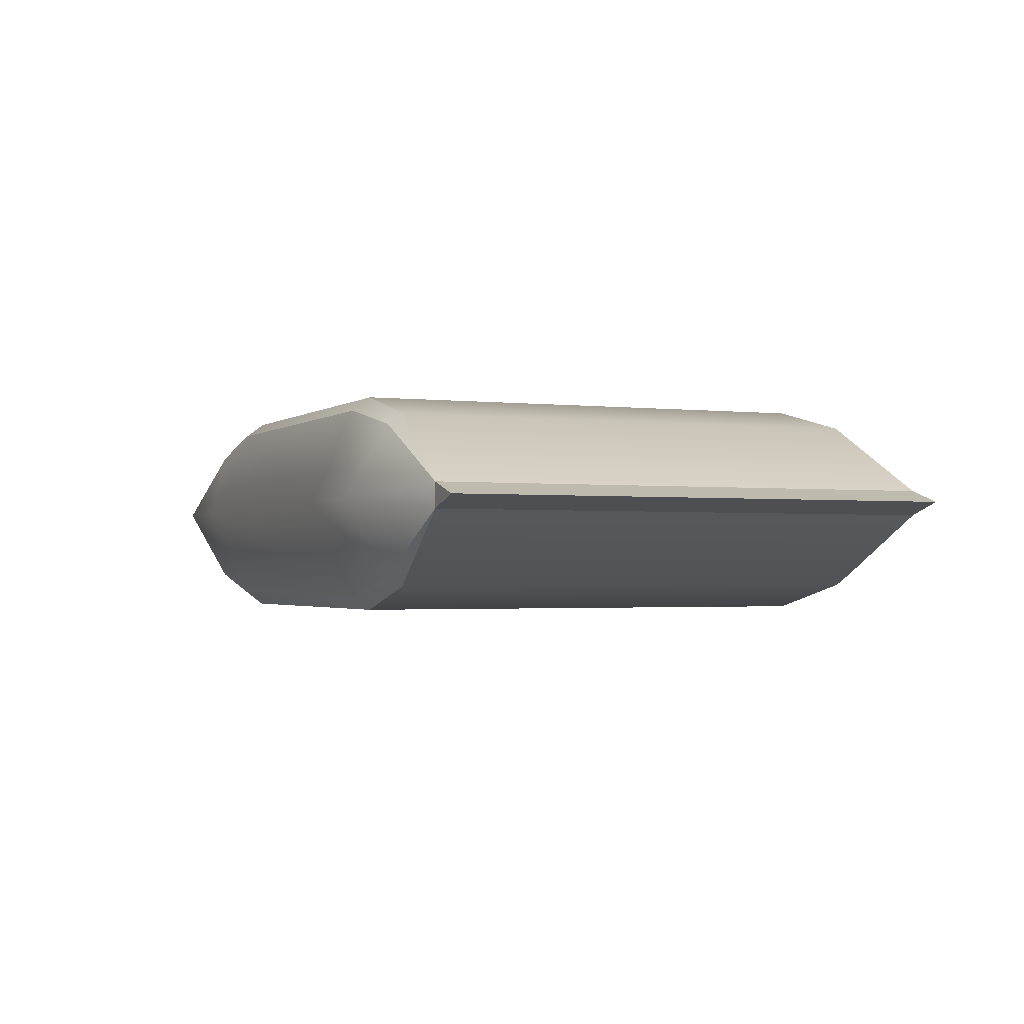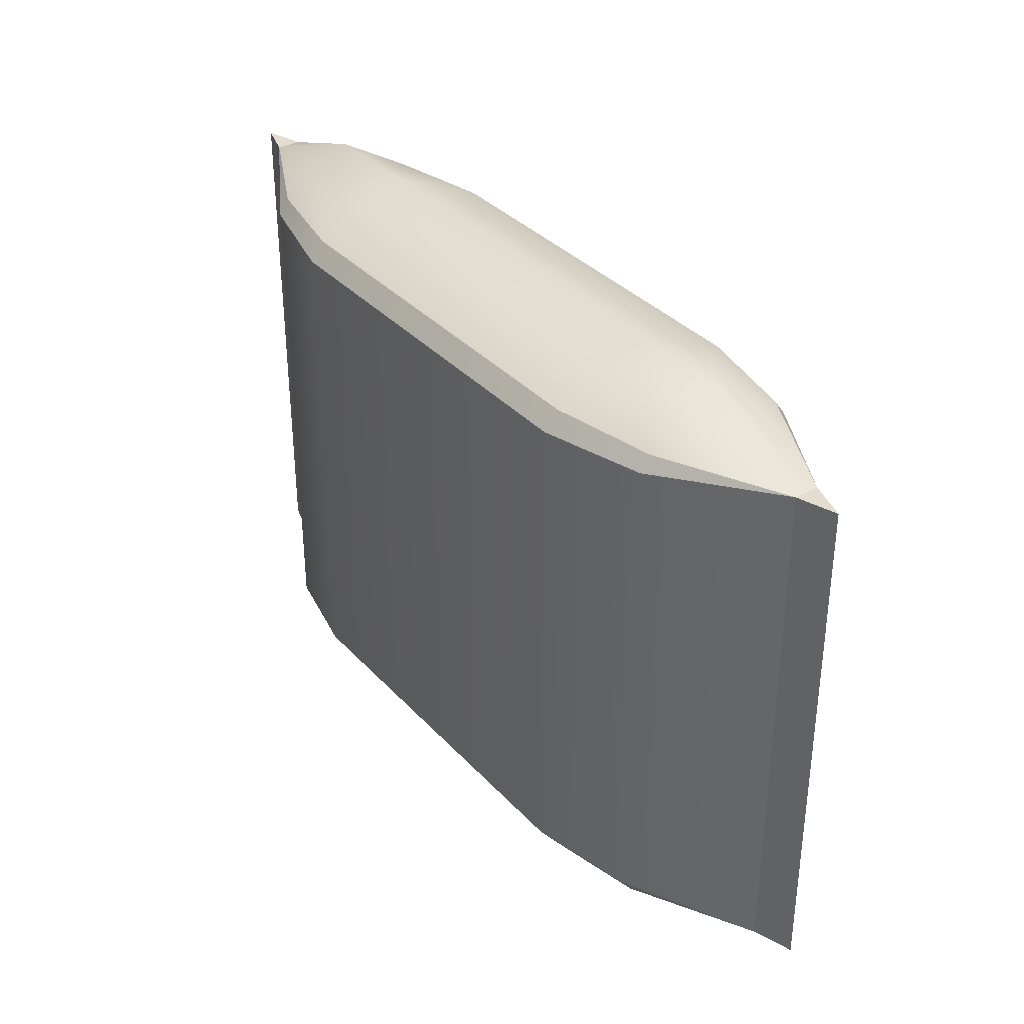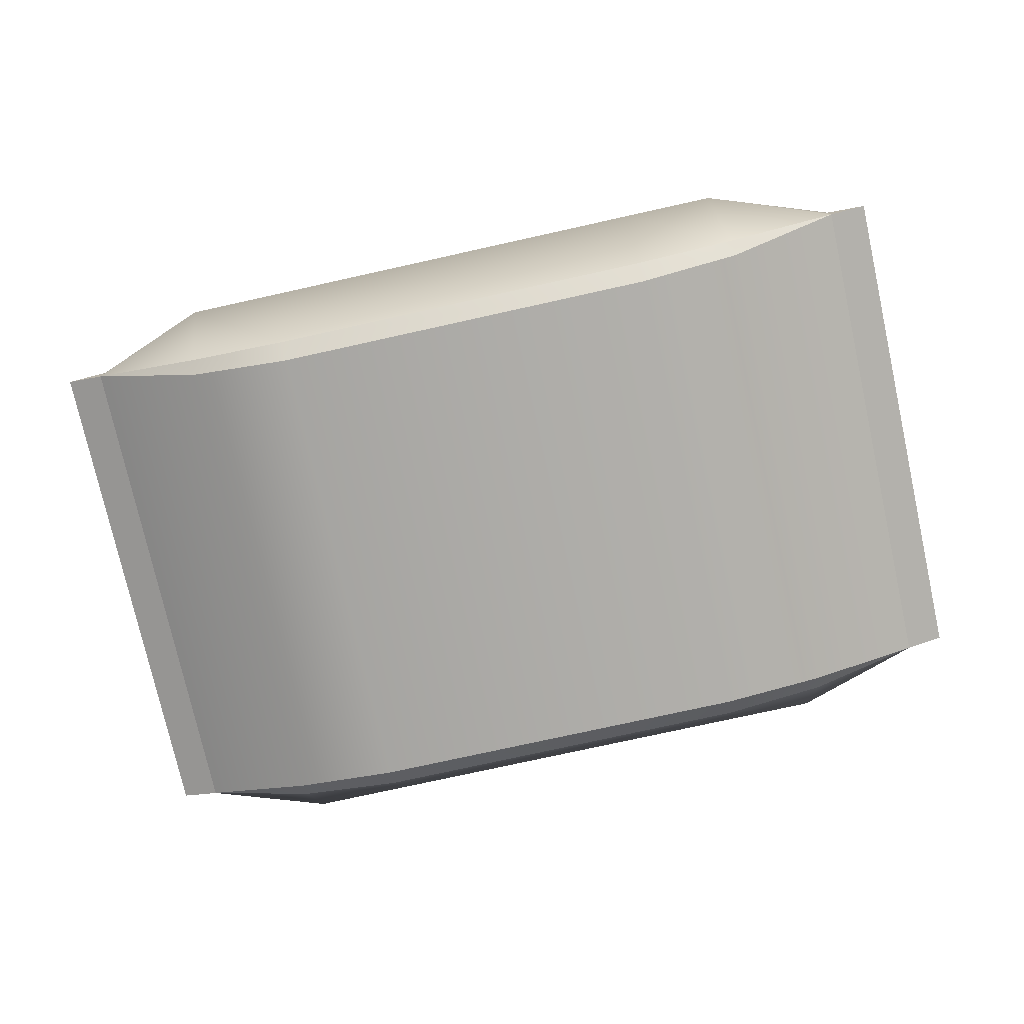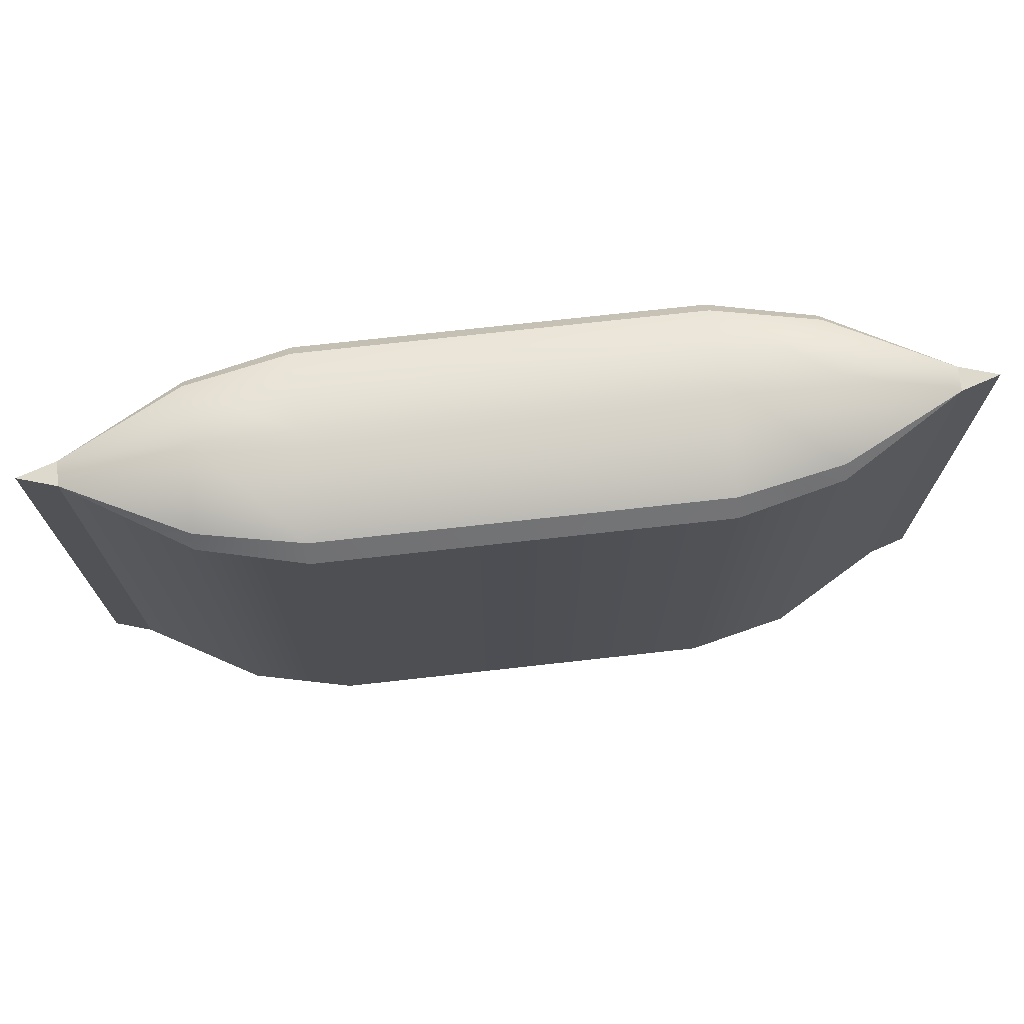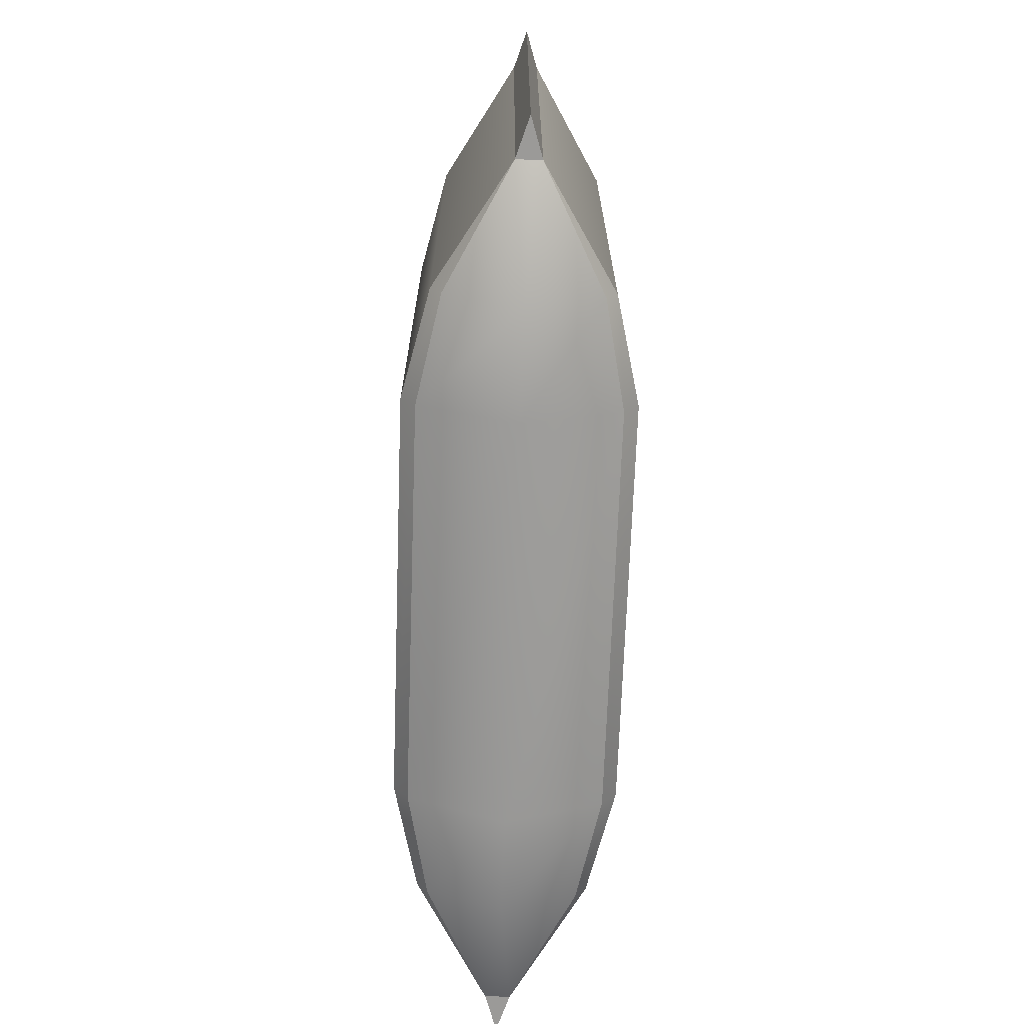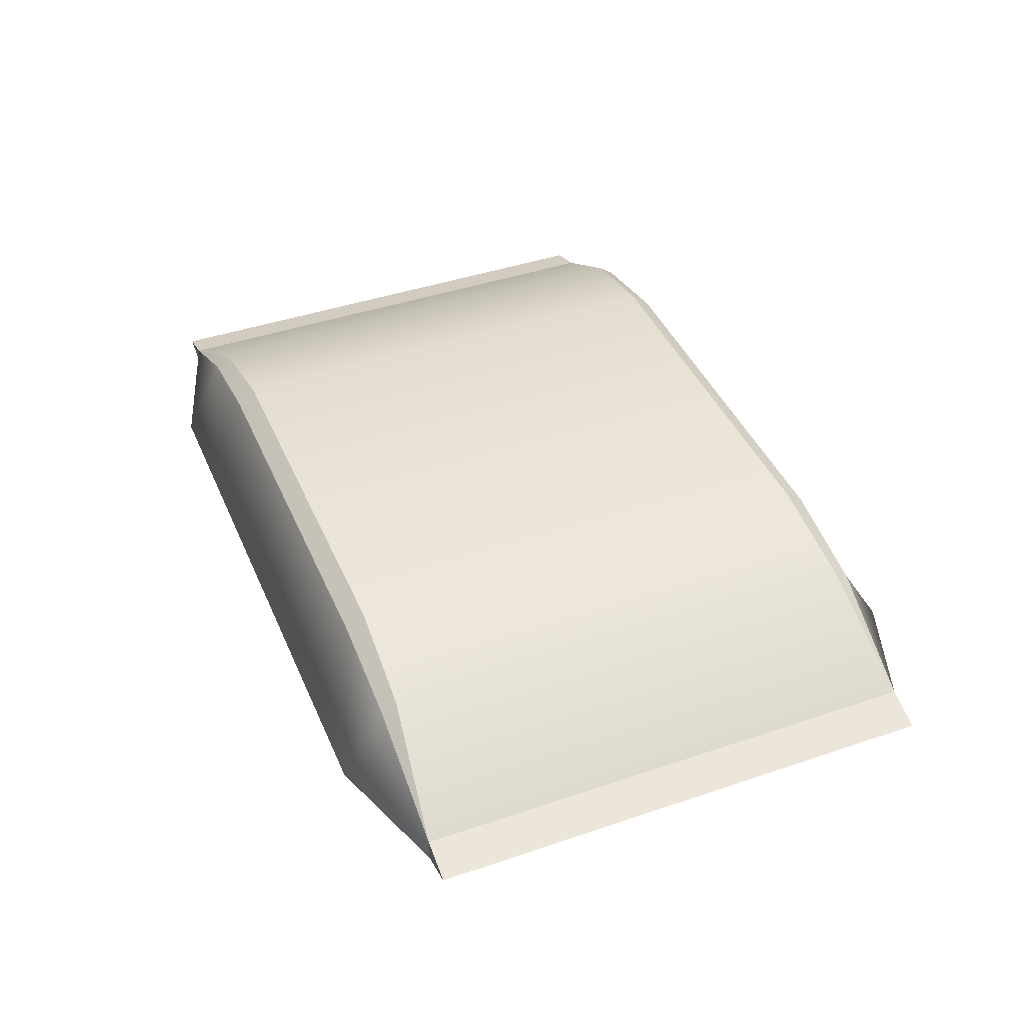
<metadata>
{"format":"obj","ext":"obj","renderer":"f3d","projection":"perspective","resolution":1024,"background":"white","views":[{"elev":-1.8,"azim":-113.5,"up":"+Y"},{"elev":35.0,"azim":54.0,"up":"+Z"},{"elev":-76.4,"azim":12.5,"up":"+Y"},{"elev":72.0,"azim":173.6,"up":"+Z"},{"elev":-69.3,"azim":-92.0,"up":"+Z"},{"elev":42.2,"azim":-112.2,"up":"+Y"}]}
</metadata>
<code>
v  -21.85 4.957 13.43
v  -21.85 4.957 -13.43
v  -15.66 1.276 -12.78
v  -15.66 1.276 12.78
v  -10.25 0 12.62
v  -10.25 0 -12.62
v  10.28 0 -12.62
v  10.28 0 12.62
v  21.88 4.957 -13.43
v  21.88 4.957 13.43
v  15.69 1.276 12.78
v  15.69 1.276 -12.78
v  -21.85 6.23 -13.43
v  -21.85 6.23 13.43
v  -15.66 9.912 12.78
v  -15.66 9.912 -12.78
v  -10.25 11.19 -12.62
v  -10.25 11.19 12.62
v  10.28 11.19 12.62
v  10.28 11.19 -12.62
v  15.69 9.912 -12.78
v  15.69 9.912 12.78
v  21.88 6.23 13.43
v  21.88 6.23 -13.43
v  -15.6 5.594 15.83
v  -15.66 9.36 13.55
v  -15.66 1.828 13.55
v  -10.25 5.594 15.83
v  -10.25 0.735 13.59
v  10.28 0.735 13.59
v  10.28 5.594 15.83
v  15.69 9.36 13.55
v  15.16 5.594 15.83
v  15.69 1.828 13.55
v  15.16 5.594 -15.83
v  15.69 9.36 -13.55
v  15.69 1.828 -13.55
v  10.28 5.594 -15.83
v  10.28 0.735 -13.59
v  -10.25 0.735 -13.59
v  -10.25 5.594 -15.83
v  -15.66 9.36 -13.55
v  -15.6 5.594 -15.83
v  -15.66 1.828 -13.55
v  23.9 5.594 -13.43
v  23.9 5.594 13.43
v  -23.87 5.594 13.43
v  -23.87 5.594 -13.43
v  10.28 10.45 13.59
v  -10.25 10.45 13.59
v  -10.25 10.45 -13.59
v  10.28 10.45 -13.59
g concrete
f 1 2 3 4
f 5 6 7 8
f 9 10 11 12
f 13 14 15 16
f 17 18 19 20
f 21 22 23 24
f 25 26 14 1
f 25 1 27
f 28 29 30 31
f 23 32 33 10
f 33 34 10
f 35 36 24 9
f 35 9 37
f 38 39 40 41
f 13 42 43 2
f 43 44 2
f 45 46 10 9
f 9 24 45
f 46 45 24 23
f 23 10 46
f 47 48 2 1
f 1 14 47
f 48 47 14 13
f 13 2 48
f 31 49 50 28
f 41 51 52 38
f 1 4 27
f 11 10 34
f 3 2 44
f 12 37 9
f 14 26 15
f 32 23 22
f 16 42 13
f 21 24 36
f 6 40 39 7
f 8 30 29 5
f 18 50 49 19
f 20 52 51 17
f 8 7 12 11
f 6 5 4 3
f 20 19 22 21
f 18 17 16 15
f 31 30 34 33
f 29 28 25 27
f 41 40 44 43
f 39 38 35 37
f 28 50 26 25
f 49 31 33 32
f 38 52 36 35
f 51 41 43 42
f 7 39 37 12
f 40 6 3 44
f 5 29 27 4
f 30 8 11 34
f 19 49 32 22
f 50 18 15 26
f 17 51 42 16
f 52 20 21 36

</code>
